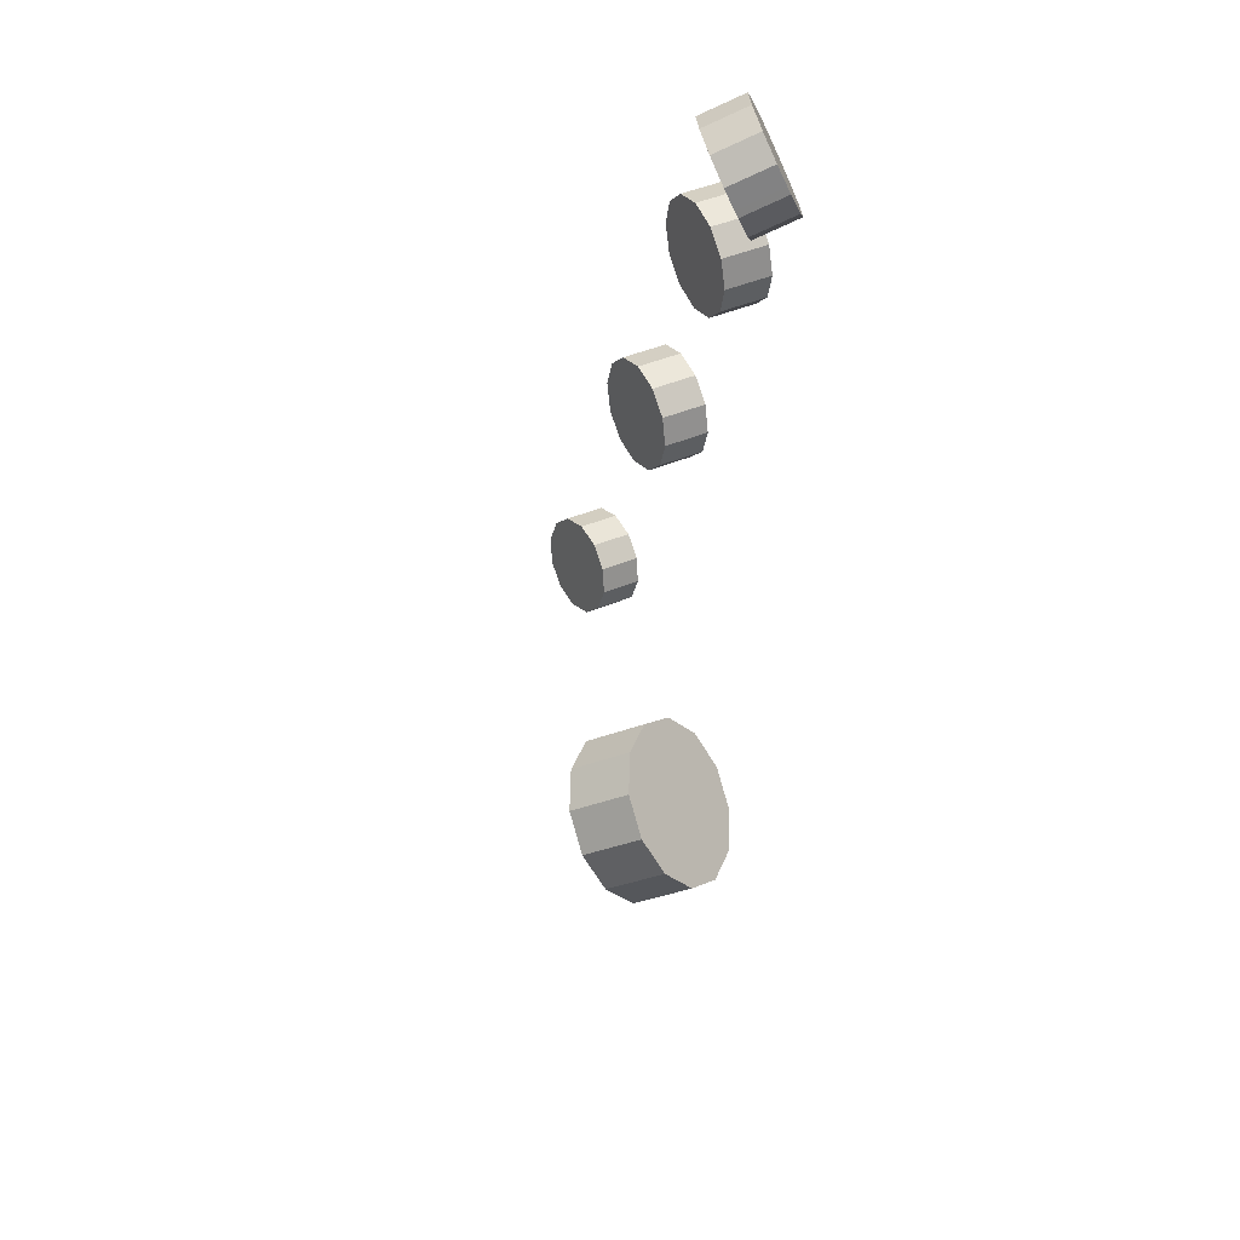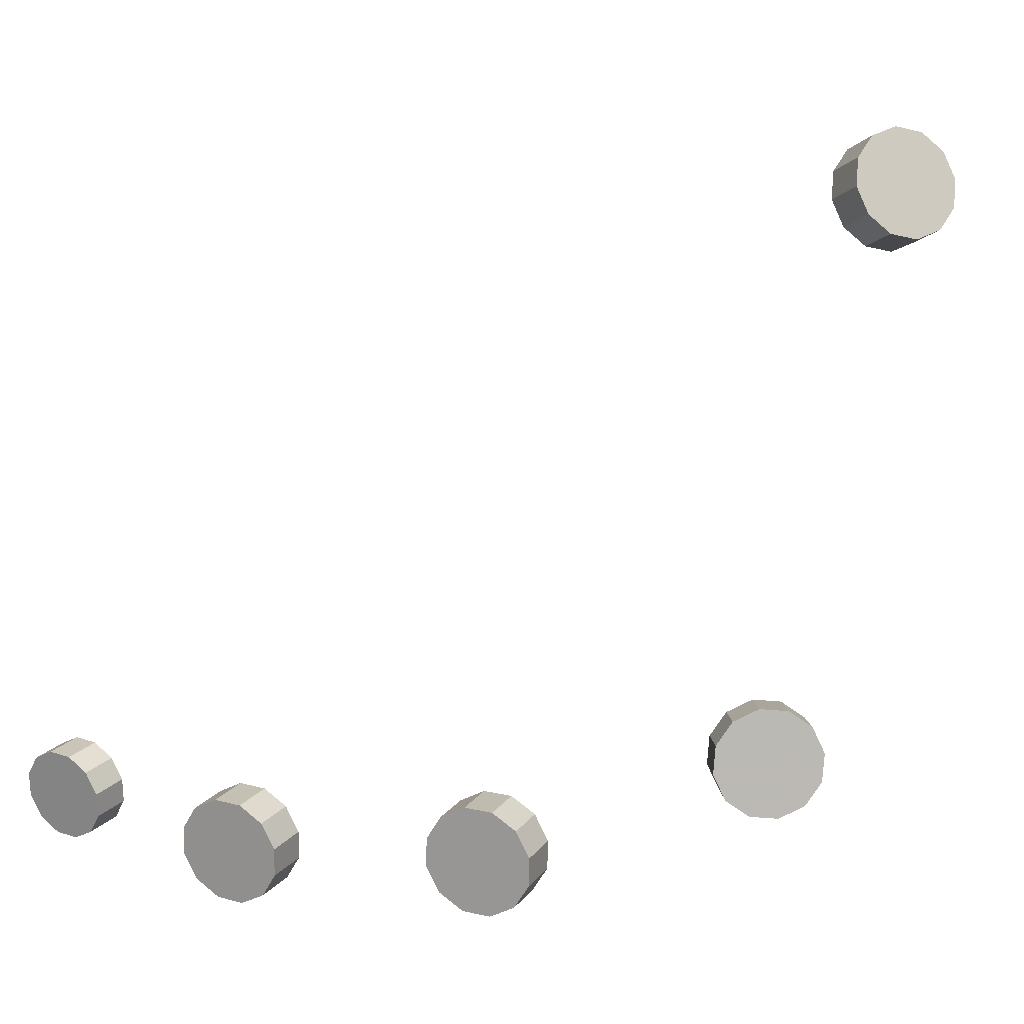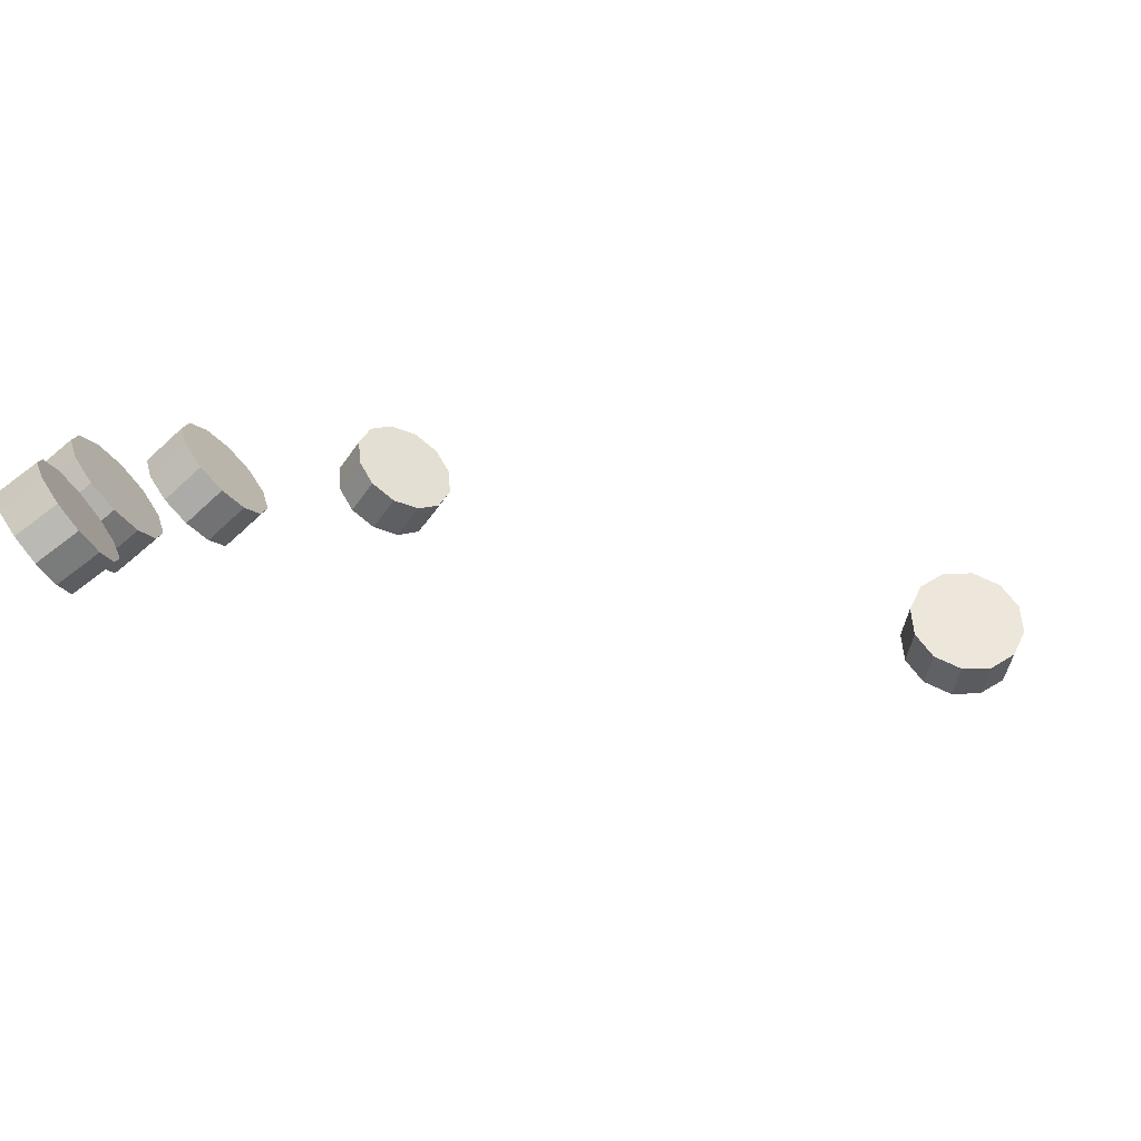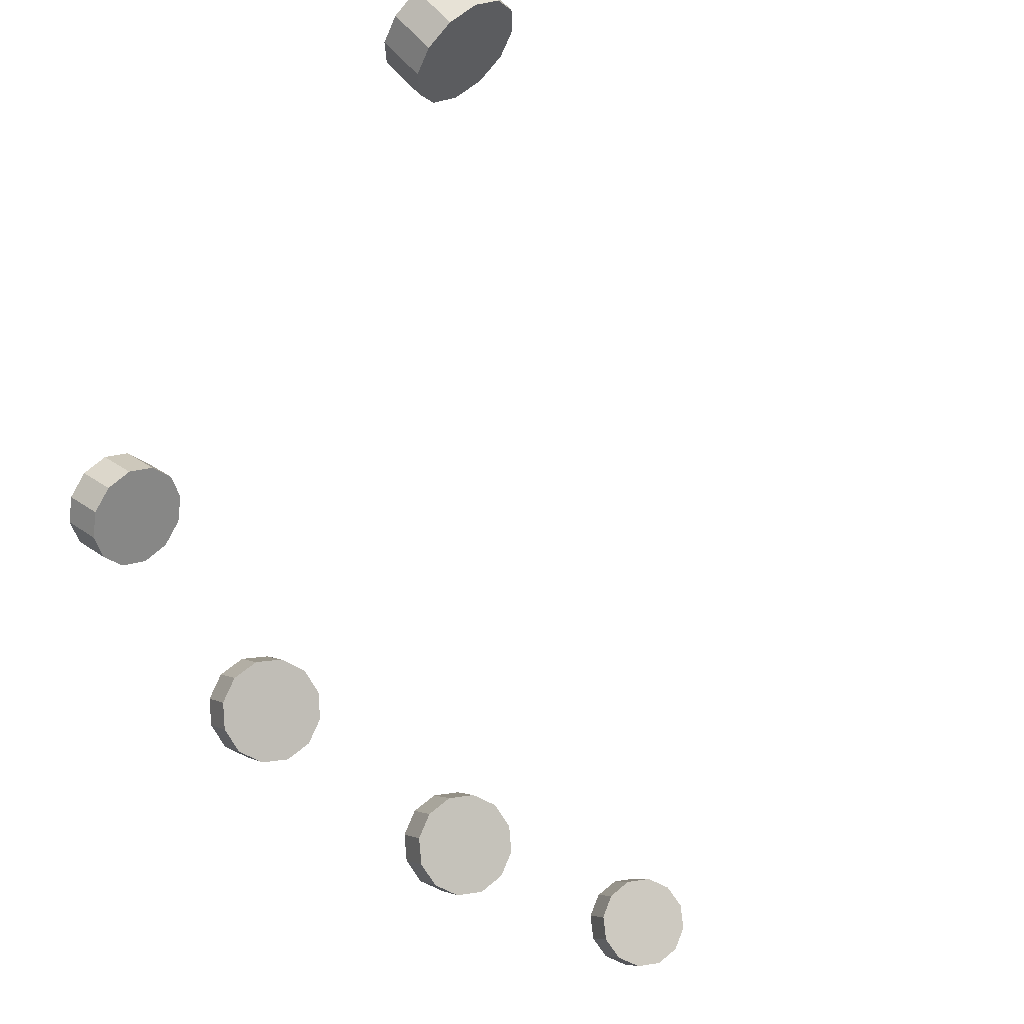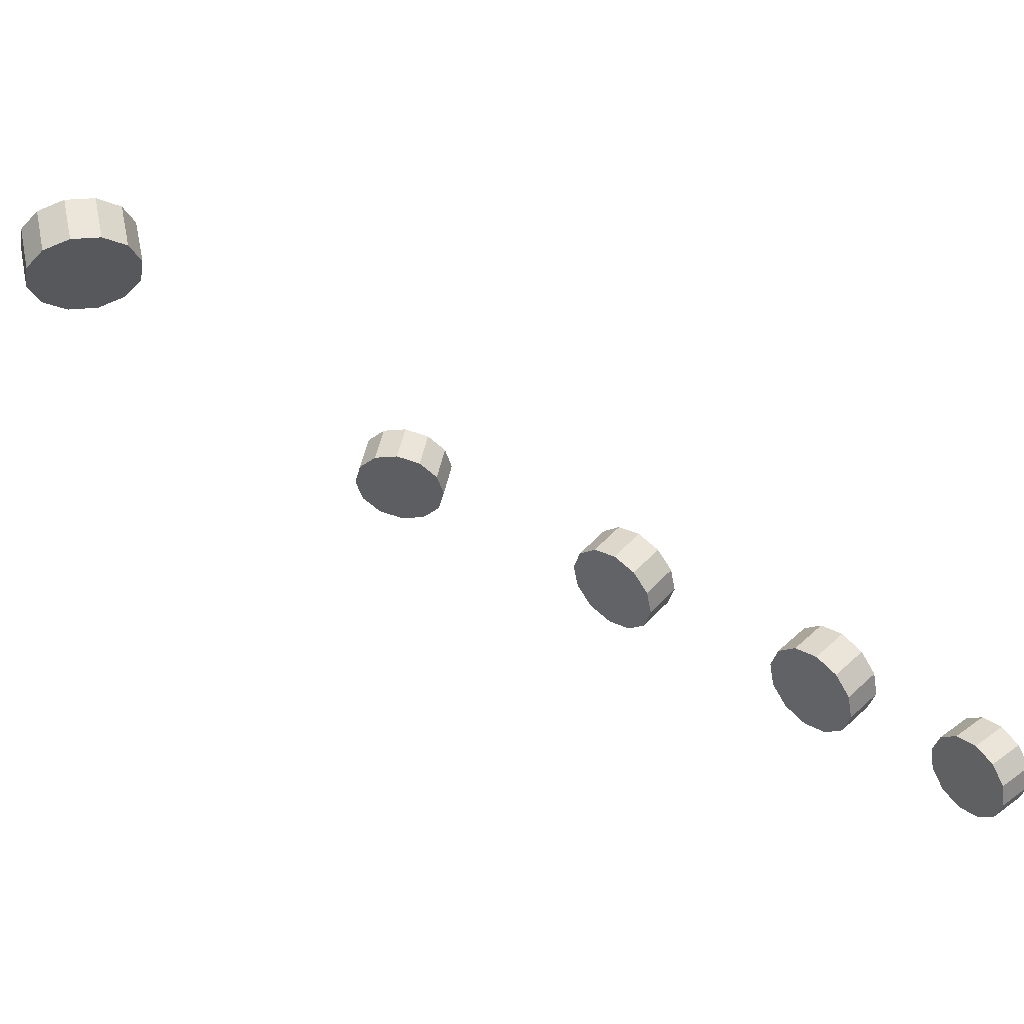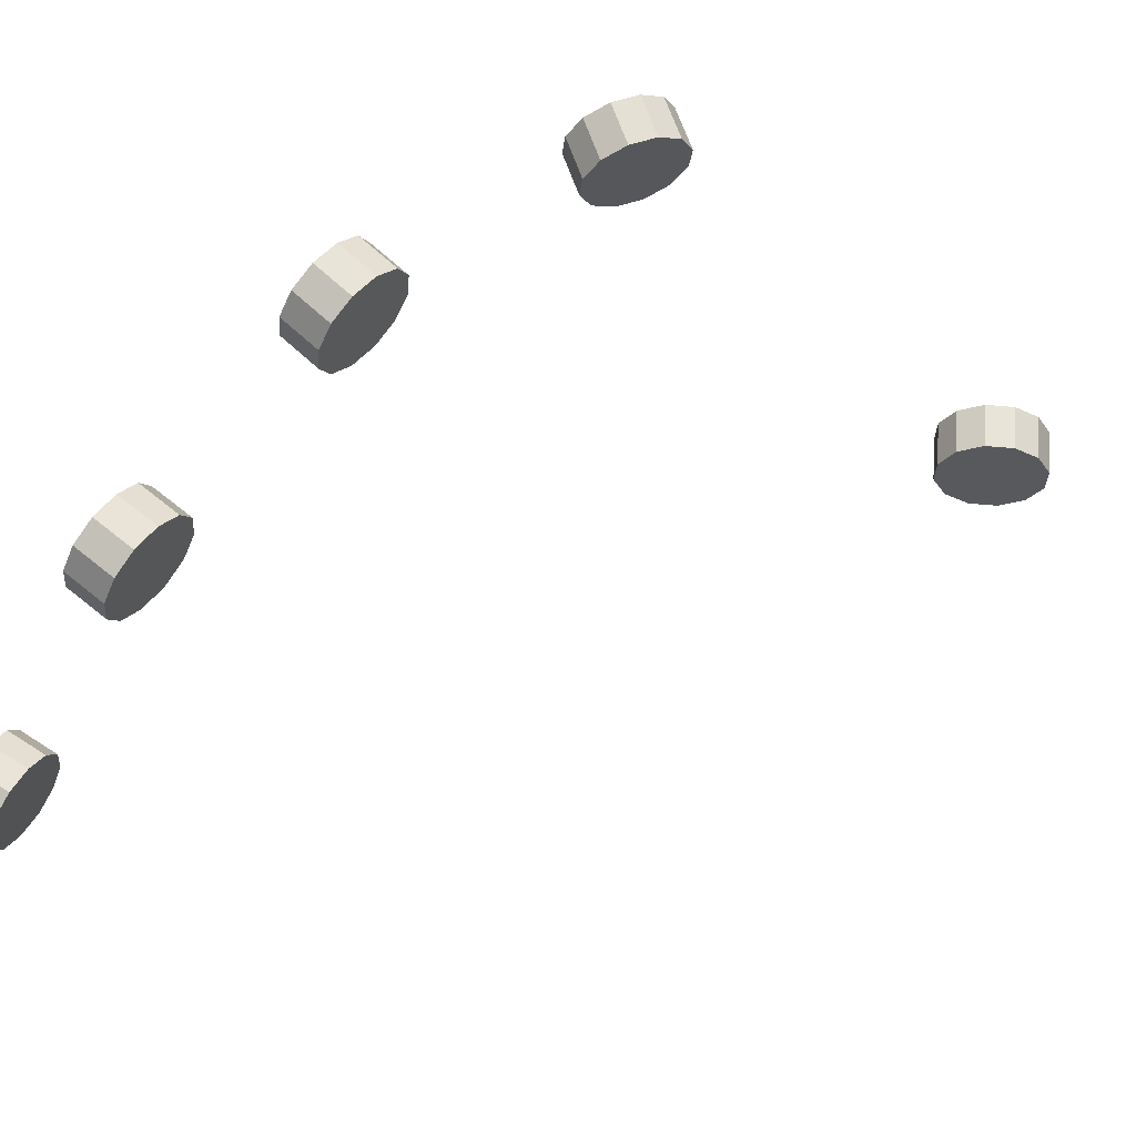
<metadata>
{"format":"obj","ext":"obj","renderer":"f3d","projection":"perspective","resolution":1024,"background":"white","views":[{"elev":46.1,"azim":125.3,"up":"+Z"},{"elev":46.4,"azim":-64.8,"up":"+Y"},{"elev":-68.4,"azim":14.4,"up":"+Z"},{"elev":-30.2,"azim":60.0,"up":"+Y"},{"elev":7.8,"azim":133.5,"up":"+Y"},{"elev":-69.0,"azim":-35.2,"up":"+Y"}]}
</metadata>
<code>
v -274.7 444.3 6.542
v -274.8 444.7 7.831
v -272.8 443.9 8.17
v -272.7 443.6 6.881
v -274.8 443.4 5.557
v -274.7 444.3 6.542
v -272.7 443.6 6.881
v -272.9 442.7 5.896
v -275.2 442.2 5.14
v -274.8 443.4 5.557
v -272.9 442.7 5.896
v -273.3 441.5 5.479
v -275.8 441 5.402
v -275.2 442.2 5.14
v -273.3 441.5 5.479
v -273.8 440.3 5.742
v -276.3 440.2 6.274
v -275.8 441 5.402
v -273.8 440.3 5.742
v -274.3 439.4 6.614
v -276.6 439.9 7.522
v -276.3 440.2 6.274
v -274.3 439.4 6.614
v -274.6 439.1 7.861
v -276.7 440.2 8.811
v -276.6 439.9 7.522
v -274.6 439.1 7.861
v -274.7 439.4 9.151
v -276.5 441.1 9.797
v -276.7 440.2 8.811
v -274.7 439.4 9.151
v -274.5 440.3 10.14
v -276.1 442.3 10.21
v -276.5 441.1 9.797
v -274.5 440.3 10.14
v -274.1 441.5 10.55
v -275.6 443.5 9.951
v -276.1 442.3 10.21
v -274.1 441.5 10.55
v -273.6 442.7 10.29
v -275.1 444.3 9.079
v -275.6 443.5 9.951
v -273.6 442.7 10.29
v -273.1 443.6 9.418
v -274.8 444.7 7.831
v -275.1 444.3 9.079
v -273.1 443.6 9.418
v -272.8 443.9 8.17
v -275.8 447.8 18.03
v -275.8 448.1 19.51
v -273.6 447.1 19.69
v -273.6 446.8 18.21
v -276.2 446.9 16.89
v -275.8 447.8 18.03
v -273.6 446.8 18.21
v -274 445.8 17.07
v -276.8 445.6 16.4
v -276.2 446.9 16.89
v -274 445.8 17.07
v -274.6 444.5 16.58
v -277.4 444.2 16.7
v -276.8 445.6 16.4
v -274.6 444.5 16.58
v -275.2 443.2 16.88
v -278 443.2 17.69
v -277.4 444.2 16.7
v -275.2 443.2 16.88
v -275.8 442.2 17.87
v -278.3 442.8 19.13
v -278 443.2 17.69
v -275.8 442.2 17.87
v -276.1 441.8 19.31
v -278.3 443.1 20.61
v -278.3 442.8 19.13
v -276.1 441.8 19.31
v -276.1 442.1 20.79
v -277.9 444.1 21.75
v -278.3 443.1 20.61
v -276.1 442.1 20.79
v -275.7 443 21.93
v -277.3 445.4 22.24
v -277.9 444.1 21.75
v -275.7 443 21.93
v -275.1 444.3 22.41
v -276.6 446.7 21.94
v -277.3 445.4 22.24
v -275.1 444.3 22.41
v -274.4 445.7 22.12
v -276.1 447.7 20.94
v -276.6 446.7 21.94
v -274.4 445.7 22.12
v -273.9 446.7 21.12
v -275.8 448.1 19.51
v -276.1 447.7 20.94
v -273.9 446.7 21.12
v -273.6 447.1 19.69
v -273.8 452.5 31.71
v -273.7 452.7 33.2
v -271.5 451.6 33.26
v -271.6 451.3 31.77
v -274.2 451.6 30.57
v -273.8 452.5 31.71
v -271.6 451.3 31.77
v -272.1 450.4 30.63
v -274.9 450.3 30.09
v -274.2 451.6 30.57
v -272.1 450.4 30.63
v -272.8 449.1 30.15
v -275.6 449 30.39
v -274.9 450.3 30.09
v -272.8 449.1 30.15
v -273.5 447.8 30.45
v -276.2 448 31.39
v -275.6 449 30.39
v -273.5 447.8 30.45
v -274 446.8 31.45
v -276.4 447.6 32.83
v -276.2 448 31.39
v -274 446.8 31.45
v -274.3 446.4 32.88
v -276.3 447.9 34.31
v -276.4 447.6 32.83
v -274.3 446.4 32.88
v -274.2 446.7 34.37
v -275.9 448.8 35.45
v -276.3 447.9 34.31
v -274.2 446.7 34.37
v -273.7 447.6 35.51
v -275.2 450 35.94
v -275.9 448.8 35.45
v -273.7 447.6 35.51
v -273 448.9 35.99
v -274.5 451.3 35.64
v -275.2 450 35.94
v -273 448.9 35.99
v -272.3 450.2 35.7
v -273.9 452.3 34.64
v -274.5 451.3 35.64
v -272.3 450.2 35.7
v -271.8 451.2 34.69
v -273.7 452.7 33.2
v -273.9 452.3 34.64
v -271.8 451.2 34.69
v -271.5 451.6 33.26
v -266.3 458.5 44.19
v -265.7 458.4 45.5
v -264.1 456.9 44.63
v -264.7 457 43.32
v -267.3 458.1 43.2
v -266.3 458.5 44.19
v -264.7 457 43.32
v -265.7 456.6 42.32
v -268.3 457.2 42.79
v -267.3 458.1 43.2
v -265.7 456.6 42.32
v -266.7 455.7 41.91
v -269.2 456 43.07
v -268.3 457.2 42.79
v -266.7 455.7 41.91
v -267.6 454.6 42.2
v -269.7 455 43.97
v -269.2 456 43.07
v -267.6 454.6 42.2
v -268.1 453.5 43.1
v -269.6 454.3 45.25
v -269.7 455 43.97
v -268.1 453.5 43.1
v -268 452.9 44.38
v -269 454.2 46.56
v -269.6 454.3 45.25
v -268 452.9 44.38
v -267.4 452.7 45.69
v -268 454.6 47.56
v -269 454.2 46.56
v -267.4 452.7 45.69
v -266.4 453.2 46.68
v -267 455.5 47.97
v -268 454.6 47.56
v -266.4 453.2 46.68
v -265.4 454.1 47.09
v -266.1 456.6 47.68
v -267 455.5 47.97
v -265.4 454.1 47.09
v -264.5 455.2 46.81
v -265.6 457.7 46.78
v -266.1 456.6 47.68
v -264.5 455.2 46.81
v -264 456.2 45.9
v -265.7 458.4 45.5
v -265.6 457.7 46.78
v -264 456.2 45.9
v -264.1 456.9 44.63
v -237.8 472.7 39.67
v -237 472.1 40.89
v -236.2 470.2 39.44
v -237.1 470.8 38.22
v -239.2 472.8 38.85
v -237.8 472.7 39.67
v -237.1 470.8 38.22
v -238.4 470.8 37.39
v -240.7 472.3 38.64
v -239.2 472.8 38.85
v -238.4 470.8 37.39
v -239.9 470.4 37.18
v -241.9 471.5 39.1
v -240.7 472.3 38.64
v -239.9 470.4 37.18
v -241.2 469.6 37.65
v -242.6 470.5 40.11
v -241.9 471.5 39.1
v -241.2 469.6 37.65
v -241.8 468.5 38.66
v -242.5 469.6 41.39
v -242.6 470.5 40.11
v -241.8 468.5 38.66
v -241.8 467.6 39.94
v -241.7 469 42.61
v -242.5 469.6 41.39
v -241.8 467.6 39.94
v -240.9 467 41.16
v -240.3 468.9 43.44
v -241.7 469 42.61
v -240.9 467 41.16
v -239.6 467 41.98
v -238.8 469.4 43.65
v -240.3 468.9 43.44
v -239.6 467 41.98
v -238.1 467.4 42.19
v -237.6 470.2 43.19
v -238.8 469.4 43.65
v -238.1 467.4 42.19
v -236.8 468.2 41.73
v -236.9 471.2 42.18
v -237.6 470.2 43.19
v -236.8 468.2 41.73
v -236.1 469.3 40.72
v -237 472.1 40.89
v -236.9 471.2 42.18
v -236.1 469.3 40.72
v -236.2 470.2 39.44
v -272.9 442.7 5.896
v -272.7 443.6 6.881
v -272.8 443.9 8.17
v -273.1 443.6 9.418
v -273.6 442.7 10.29
v -274.1 441.5 10.55
v -274.5 440.3 10.14
v -274.7 439.4 9.151
v -274.6 439.1 7.861
v -274.3 439.4 6.614
v -273.8 440.3 5.742
v -273.3 441.5 5.479
v -276.1 442.3 10.21
v -275.6 443.5 9.951
v -275.1 444.3 9.079
v -274.8 444.7 7.831
v -274.7 444.3 6.542
v -274.8 443.4 5.557
v -275.2 442.2 5.14
v -275.8 441 5.402
v -276.3 440.2 6.274
v -276.6 439.9 7.522
v -276.7 440.2 8.811
v -276.5 441.1 9.797
v -274 445.8 17.07
v -273.6 446.8 18.21
v -273.6 447.1 19.69
v -273.9 446.7 21.12
v -274.4 445.7 22.12
v -275.1 444.3 22.41
v -275.7 443 21.93
v -276.1 442.1 20.79
v -276.1 441.8 19.31
v -275.8 442.2 17.87
v -275.2 443.2 16.88
v -274.6 444.5 16.58
v -277.3 445.4 22.24
v -276.6 446.7 21.94
v -276.1 447.7 20.94
v -275.8 448.1 19.51
v -275.8 447.8 18.03
v -276.2 446.9 16.89
v -276.8 445.6 16.4
v -277.4 444.2 16.7
v -278 443.2 17.69
v -278.3 442.8 19.13
v -278.3 443.1 20.61
v -277.9 444.1 21.75
v -272.1 450.4 30.63
v -271.6 451.3 31.77
v -271.5 451.6 33.26
v -271.8 451.2 34.69
v -272.3 450.2 35.7
v -273 448.9 35.99
v -273.7 447.6 35.51
v -274.2 446.7 34.37
v -274.3 446.4 32.88
v -274 446.8 31.45
v -273.5 447.8 30.45
v -272.8 449.1 30.15
v -275.2 450 35.94
v -274.5 451.3 35.64
v -273.9 452.3 34.64
v -273.7 452.7 33.2
v -273.8 452.5 31.71
v -274.2 451.6 30.57
v -274.9 450.3 30.09
v -275.6 449 30.39
v -276.2 448 31.39
v -276.4 447.6 32.83
v -276.3 447.9 34.31
v -275.9 448.8 35.45
v -265.7 456.6 42.32
v -264.7 457 43.32
v -264.1 456.9 44.63
v -264 456.2 45.9
v -264.5 455.2 46.81
v -265.4 454.1 47.09
v -266.4 453.2 46.68
v -267.4 452.7 45.69
v -268 452.9 44.38
v -268.1 453.5 43.1
v -267.6 454.6 42.2
v -266.7 455.7 41.91
v -267 455.5 47.97
v -266.1 456.6 47.68
v -265.6 457.7 46.78
v -265.7 458.4 45.5
v -266.3 458.5 44.19
v -267.3 458.1 43.2
v -268.3 457.2 42.79
v -269.2 456 43.07
v -269.7 455 43.97
v -269.6 454.3 45.25
v -269 454.2 46.56
v -268 454.6 47.56
v -238.4 470.8 37.39
v -237.1 470.8 38.22
v -236.2 470.2 39.44
v -236.1 469.3 40.72
v -236.8 468.2 41.73
v -238.1 467.4 42.19
v -239.6 467 41.98
v -240.9 467 41.16
v -241.8 467.6 39.94
v -241.8 468.5 38.66
v -241.2 469.6 37.65
v -239.9 470.4 37.18
v -238.8 469.4 43.65
v -237.6 470.2 43.19
v -236.9 471.2 42.18
v -237 472.1 40.89
v -237.8 472.7 39.67
v -239.2 472.8 38.85
v -240.7 472.3 38.64
v -241.9 471.5 39.1
v -242.6 470.5 40.11
v -242.5 469.6 41.39
v -241.7 469 42.61
v -240.3 468.9 43.44
f 1 2 3
f 1 3 4
f 5 6 7
f 5 7 8
f 9 10 11
f 9 11 12
f 13 14 15
f 13 15 16
f 17 18 19
f 17 19 20
f 21 22 23
f 21 23 24
f 25 26 27
f 25 27 28
f 29 30 31
f 29 31 32
f 33 34 35
f 33 35 36
f 37 38 39
f 37 39 40
f 41 42 43
f 41 43 44
f 45 46 47
f 45 47 48
f 49 50 51
f 49 51 52
f 53 54 55
f 53 55 56
f 57 58 59
f 57 59 60
f 61 62 63
f 61 63 64
f 65 66 67
f 65 67 68
f 69 70 71
f 69 71 72
f 73 74 75
f 73 75 76
f 77 78 79
f 77 79 80
f 81 82 83
f 81 83 84
f 85 86 87
f 85 87 88
f 89 90 91
f 89 91 92
f 93 94 95
f 93 95 96
f 97 98 99
f 97 99 100
f 101 102 103
f 101 103 104
f 105 106 107
f 105 107 108
f 109 110 111
f 109 111 112
f 113 114 115
f 113 115 116
f 117 118 119
f 117 119 120
f 121 122 123
f 121 123 124
f 125 126 127
f 125 127 128
f 129 130 131
f 129 131 132
f 133 134 135
f 133 135 136
f 137 138 139
f 137 139 140
f 141 142 143
f 141 143 144
f 145 146 147
f 145 147 148
f 149 150 151
f 149 151 152
f 153 154 155
f 153 155 156
f 157 158 159
f 157 159 160
f 161 162 163
f 161 163 164
f 165 166 167
f 165 167 168
f 169 170 171
f 169 171 172
f 173 174 175
f 173 175 176
f 177 178 179
f 177 179 180
f 181 182 183
f 181 183 184
f 185 186 187
f 185 187 188
f 189 190 191
f 189 191 192
f 193 194 195
f 193 195 196
f 197 198 199
f 197 199 200
f 201 202 203
f 201 203 204
f 205 206 207
f 205 207 208
f 209 210 211
f 209 211 212
f 213 214 215
f 213 215 216
f 217 218 219
f 217 219 220
f 221 222 223
f 221 223 224
f 225 226 227
f 225 227 228
f 229 230 231
f 229 231 232
f 233 234 235
f 233 235 236
f 237 238 239
f 237 239 240
f 241 242 243
f 241 243 244
f 241 244 245
f 241 245 246
f 241 246 247
f 241 247 248
f 241 248 249
f 241 249 250
f 241 250 251
f 241 251 252
f 253 254 255
f 253 255 256
f 253 256 257
f 253 257 258
f 253 258 259
f 253 259 260
f 253 260 261
f 253 261 262
f 253 262 263
f 253 263 264
f 265 266 267
f 265 267 268
f 265 268 269
f 265 269 270
f 265 270 271
f 265 271 272
f 265 272 273
f 265 273 274
f 265 274 275
f 265 275 276
f 277 278 279
f 277 279 280
f 277 280 281
f 277 281 282
f 277 282 283
f 277 283 284
f 277 284 285
f 277 285 286
f 277 286 287
f 277 287 288
f 289 290 291
f 289 291 292
f 289 292 293
f 289 293 294
f 289 294 295
f 289 295 296
f 289 296 297
f 289 297 298
f 289 298 299
f 289 299 300
f 301 302 303
f 301 303 304
f 301 304 305
f 301 305 306
f 301 306 307
f 301 307 308
f 301 308 309
f 301 309 310
f 301 310 311
f 301 311 312
f 313 314 315
f 313 315 316
f 313 316 317
f 313 317 318
f 313 318 319
f 313 319 320
f 313 320 321
f 313 321 322
f 313 322 323
f 313 323 324
f 325 326 327
f 325 327 328
f 325 328 329
f 325 329 330
f 325 330 331
f 325 331 332
f 325 332 333
f 325 333 334
f 325 334 335
f 325 335 336
f 337 338 339
f 337 339 340
f 337 340 341
f 337 341 342
f 337 342 343
f 337 343 344
f 337 344 345
f 337 345 346
f 337 346 347
f 337 347 348
f 349 350 351
f 349 351 352
f 349 352 353
f 349 353 354
f 349 354 355
f 349 355 356
f 349 356 357
f 349 357 358
f 349 358 359
f 349 359 360

</code>
